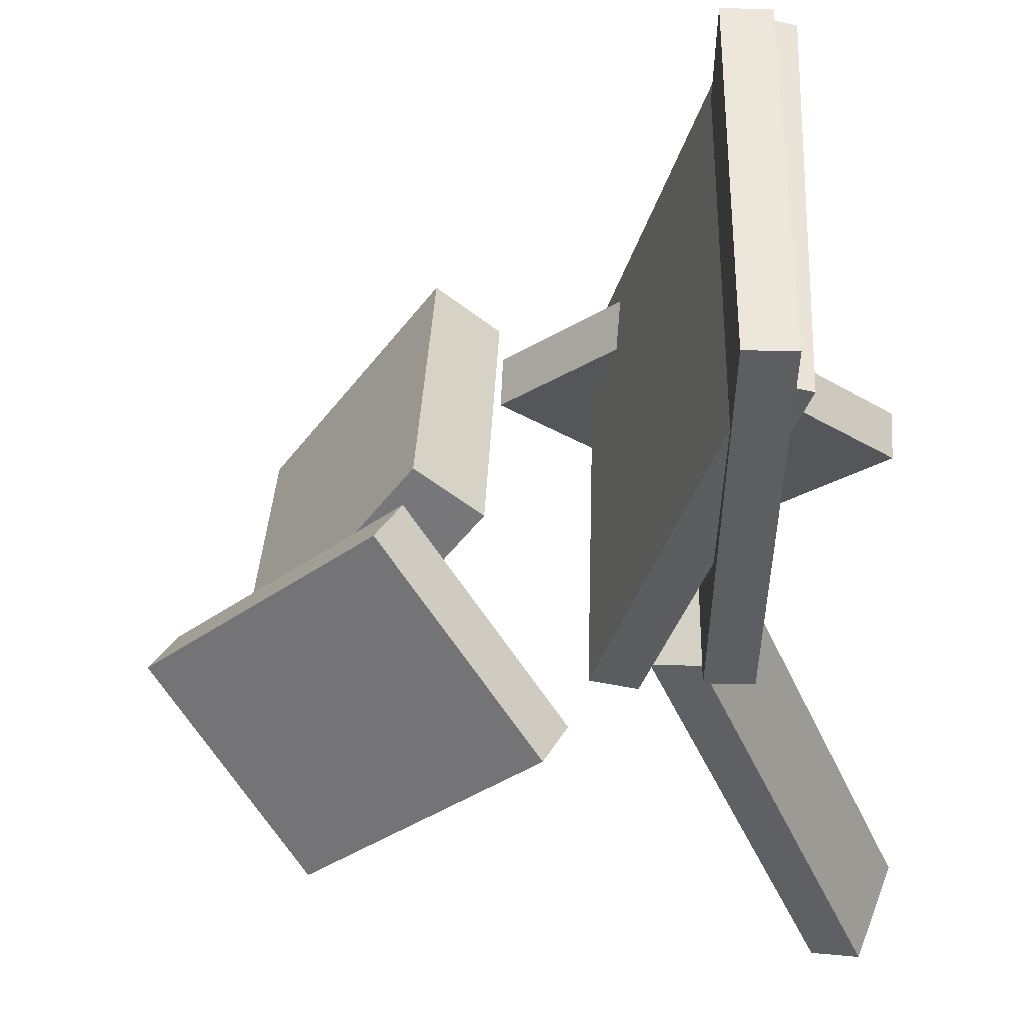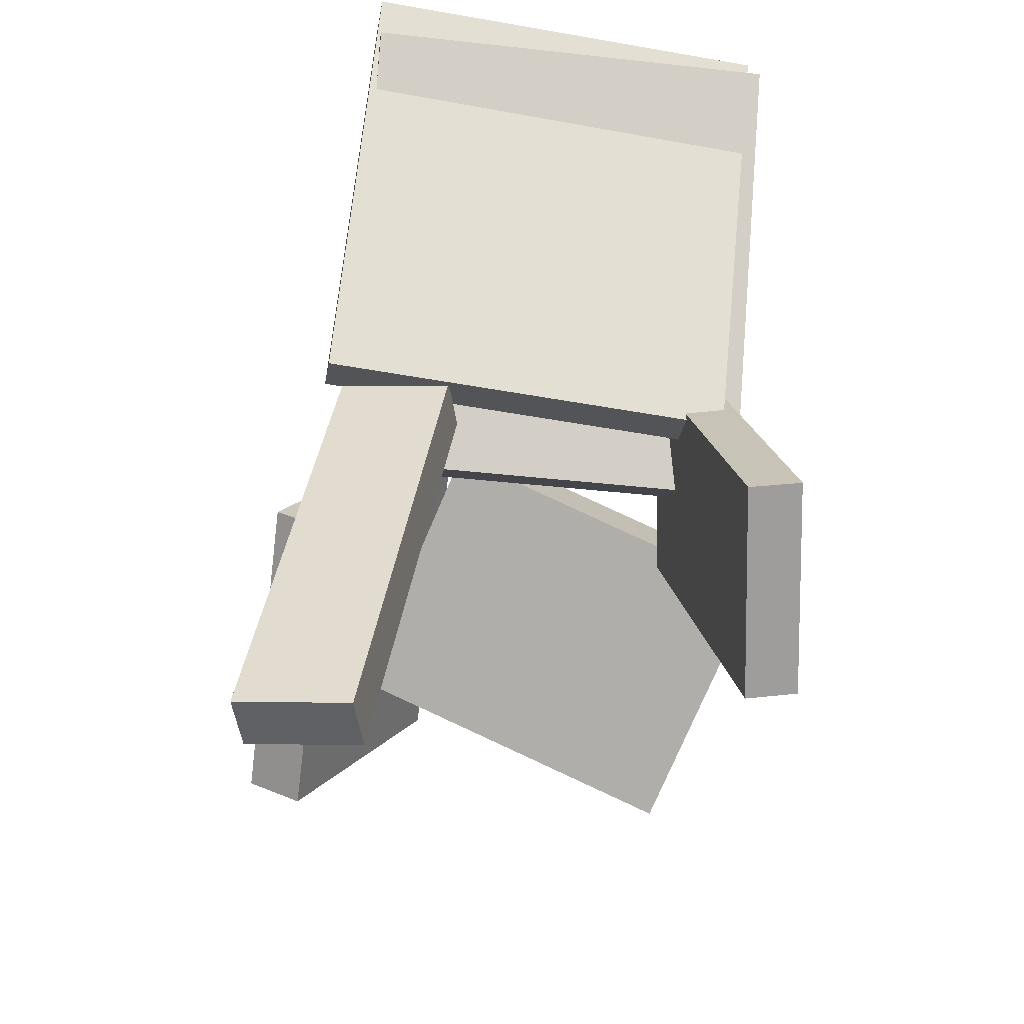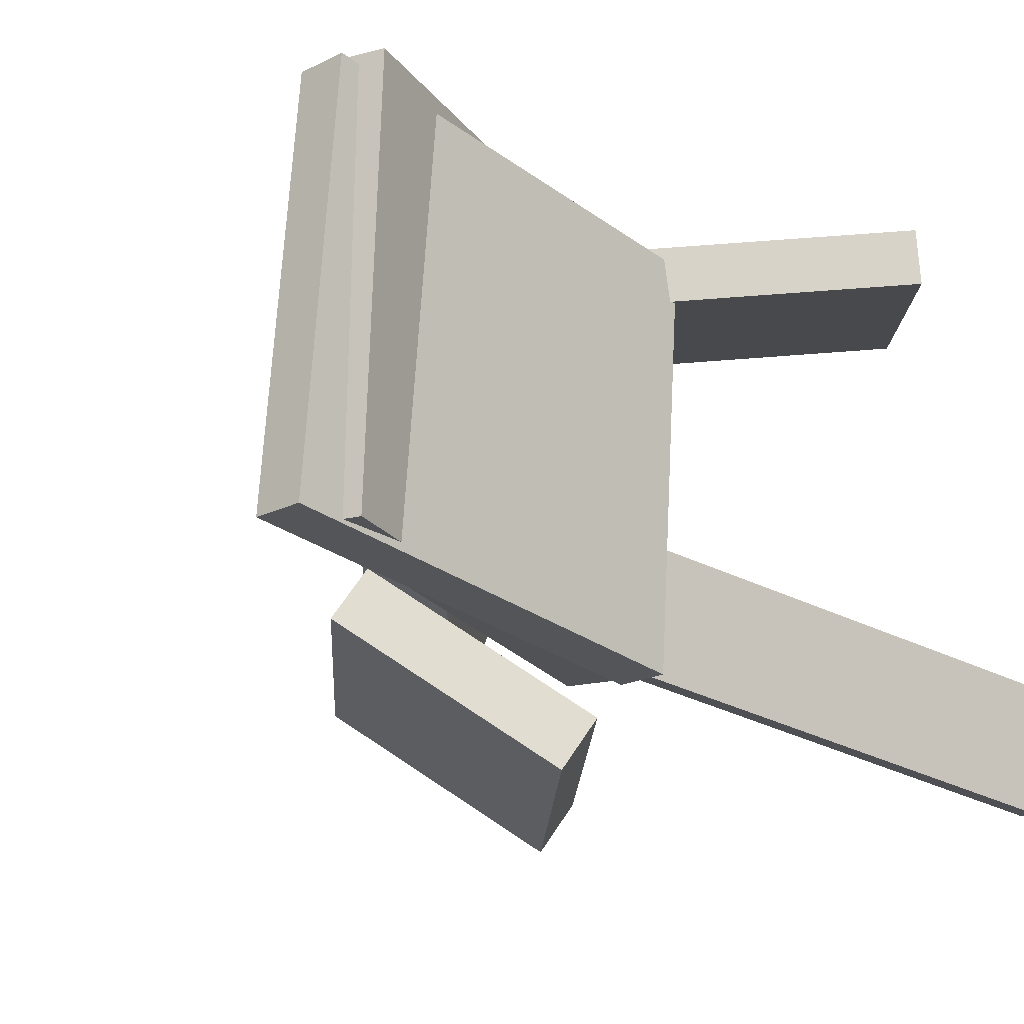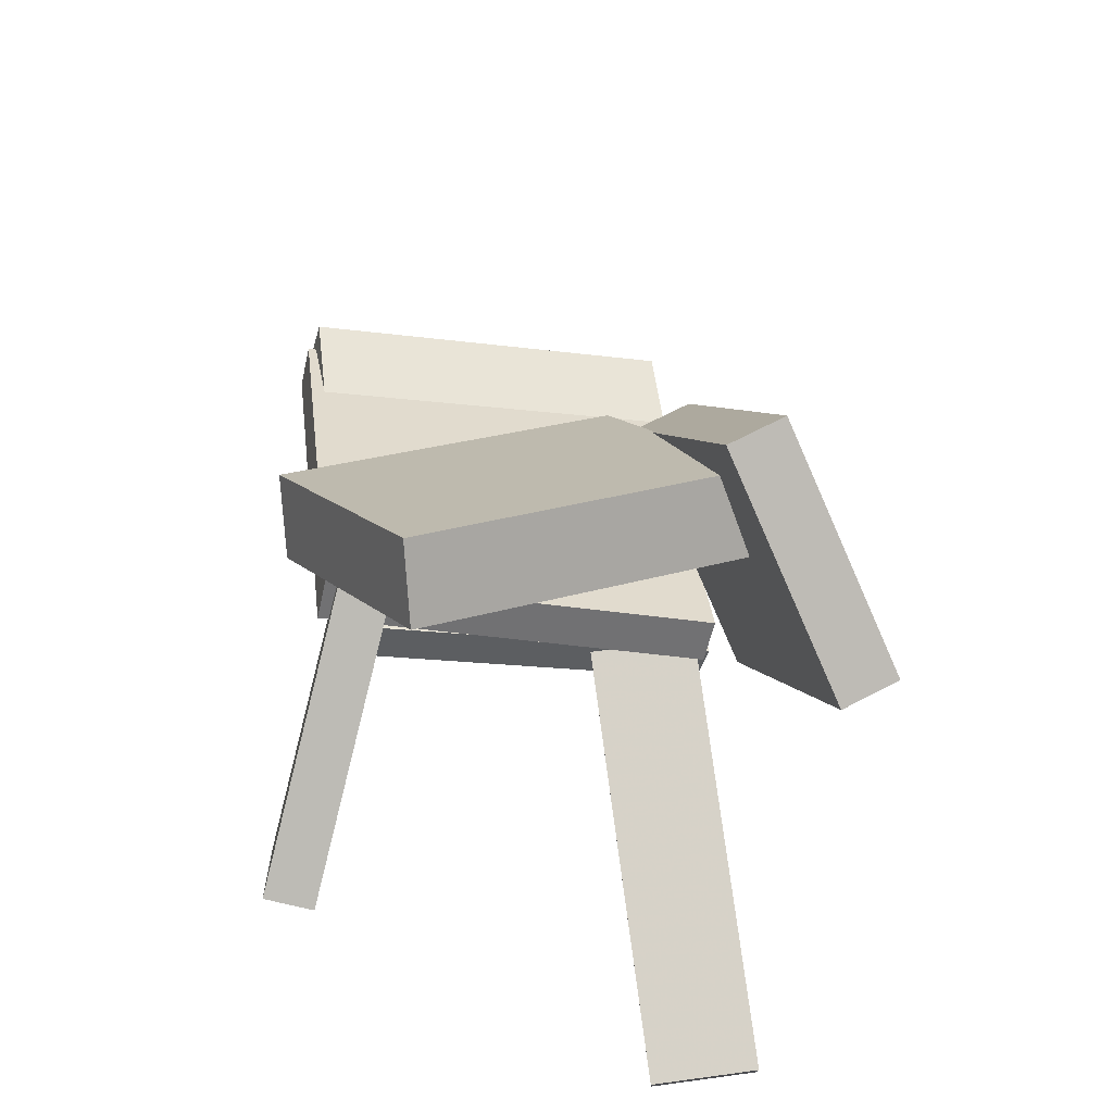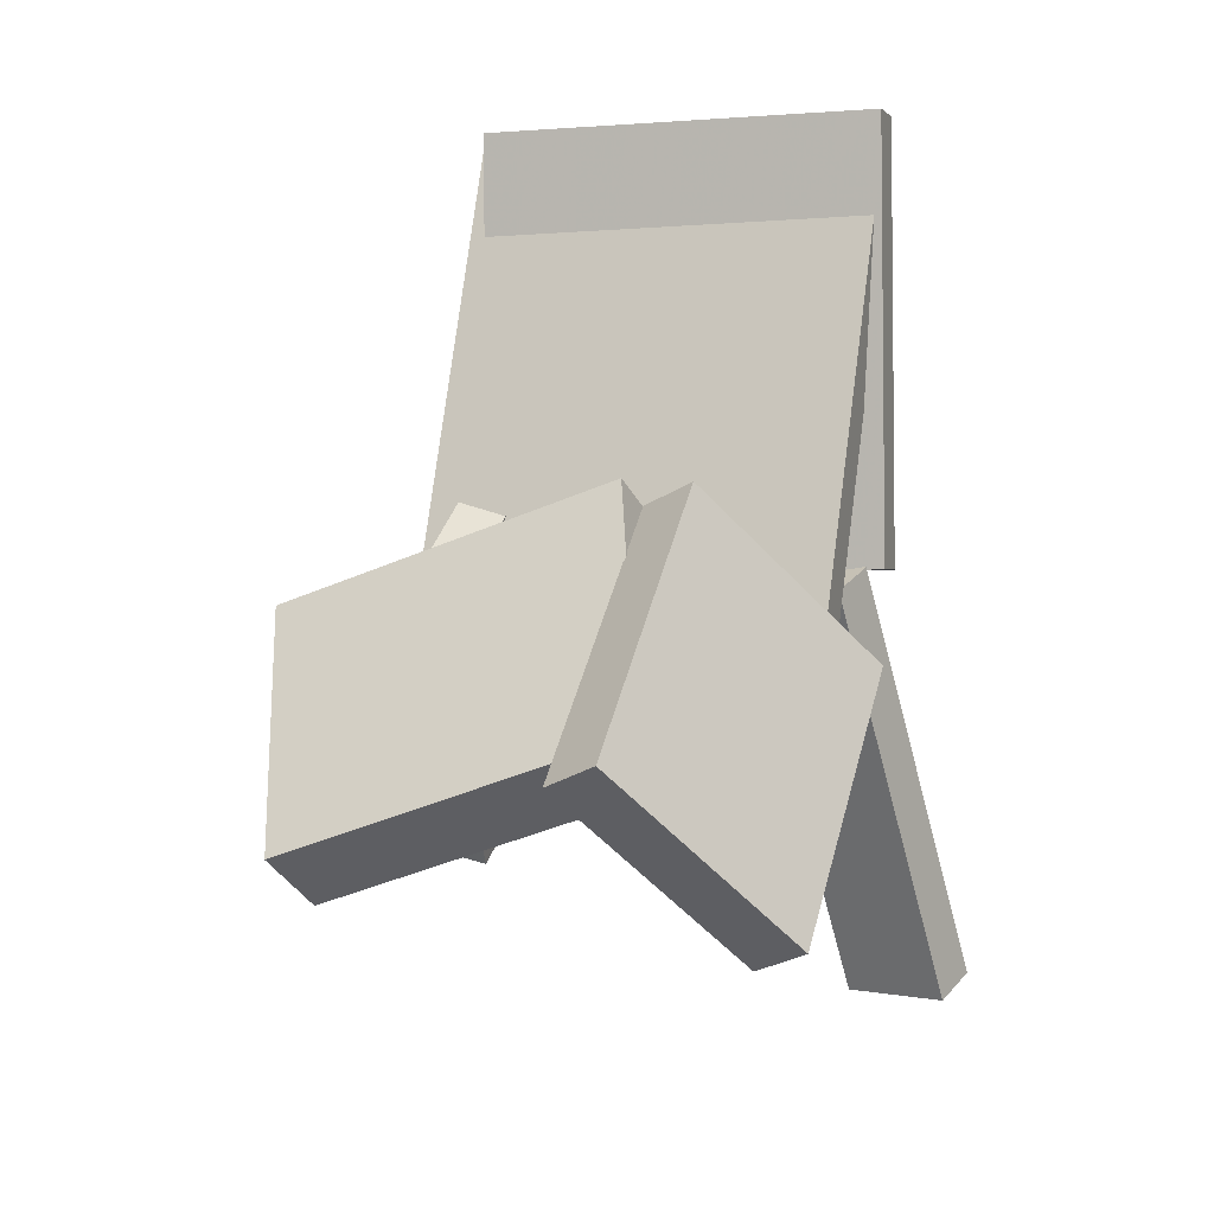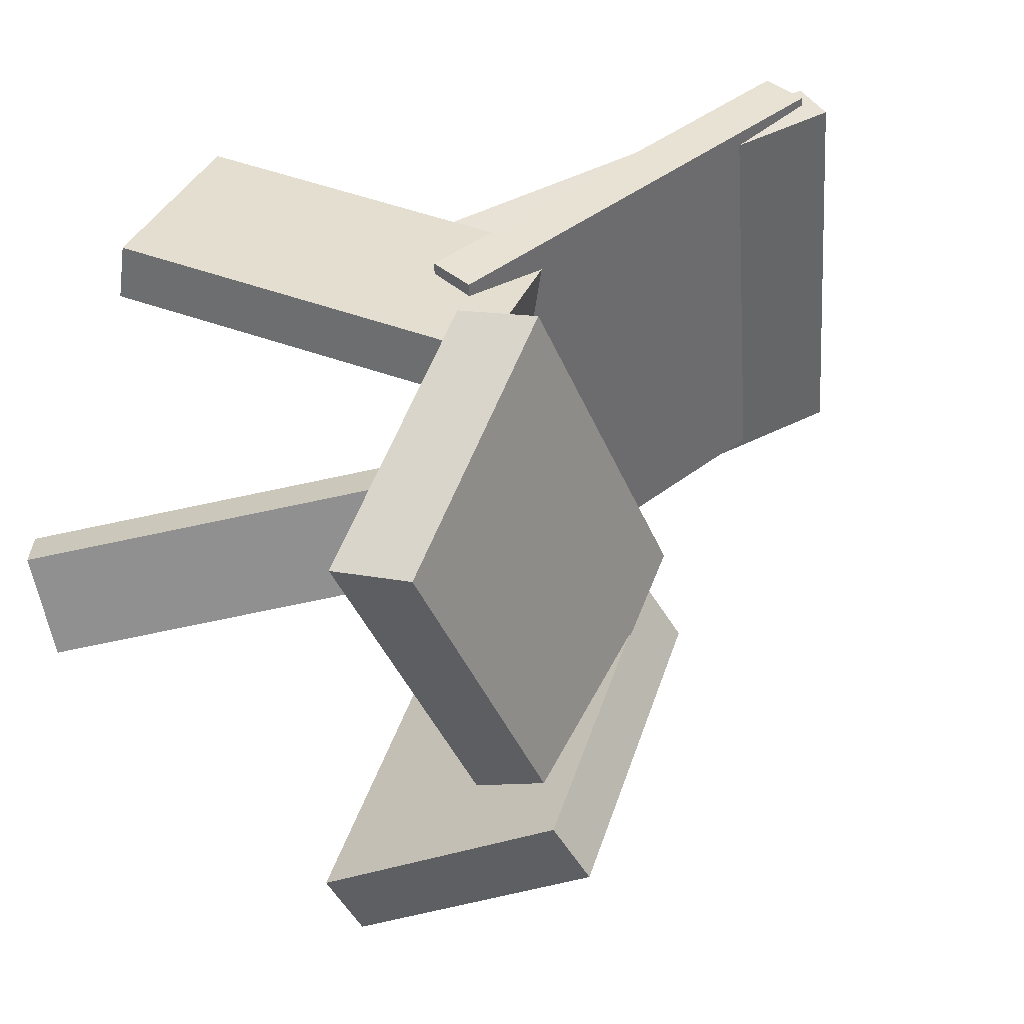
<metadata>
{"format":"obj","ext":"obj","renderer":"f3d","projection":"perspective","resolution":1024,"background":"white","views":[{"elev":-35.4,"azim":-169.5,"up":"+Z"},{"elev":-34.0,"azim":-99.5,"up":"+Y"},{"elev":-21.5,"azim":-127.3,"up":"+Z"},{"elev":-30.0,"azim":74.2,"up":"+Y"},{"elev":12.1,"azim":107.4,"up":"+Y"},{"elev":41.8,"azim":72.4,"up":"+Z"}]}
</metadata>
<code>
v -0.2098 -0.3877 -0.1611
v -0.2525 -0.3747 -0.1751
v -0.1759 -0.3763 -0.2535
v -0.2185 -0.3633 -0.2675
v -0.119 -0.001777 -0.07995
v -0.1616 0.01122 -0.094
v -0.08504 0.009662 -0.1724
v -0.1277 0.02266 -0.1864
f 1.0 7.0 5.0
f 1.0 3.0 7.0
f 1.0 4.0 3.0
f 1.0 2.0 4.0
f 3.0 8.0 7.0
f 3.0 4.0 8.0
f 5.0 7.0 8.0
f 5.0 8.0 6.0
f 1.0 5.0 6.0
f 1.0 6.0 2.0
f 2.0 6.0 8.0
f 2.0 8.0 4.0
v -0.2494 0.3495 -0.1762
v -0.2592 0.3451 0.1885
v -0.2108 0.3681 -0.175
v -0.2206 0.3637 0.1898
v -0.07104 -0.02039 -0.176
v -0.08084 -0.02483 0.1888
v -0.03249 -0.001801 -0.1747
v -0.04229 -0.006244 0.1901
f 9.0 15.0 13.0
f 9.0 11.0 15.0
f 9.0 12.0 11.0
f 9.0 10.0 12.0
f 11.0 16.0 15.0
f 11.0 12.0 16.0
f 13.0 15.0 16.0
f 13.0 16.0 14.0
f 9.0 13.0 14.0
f 9.0 14.0 10.0
f 10.0 14.0 16.0
f 10.0 16.0 12.0
v 0.04036 0.07564 -0.05386
v 0.05085 -0.0434 0.24
v 0.08977 0.1262 -0.03513
v 0.1003 0.007173 0.2587
v 0.2264 -0.08027 -0.1237
v 0.2369 -0.1993 0.1702
v 0.2758 -0.0297 -0.1049
v 0.2863 -0.1487 0.1889
f 17.0 23.0 21.0
f 17.0 19.0 23.0
f 17.0 20.0 19.0
f 17.0 18.0 20.0
f 19.0 24.0 23.0
f 19.0 20.0 24.0
f 21.0 23.0 24.0
f 21.0 24.0 22.0
f 17.0 21.0 22.0
f 17.0 22.0 18.0
f 18.0 22.0 24.0
f 18.0 24.0 20.0
v -0.2959 -0.1677 0.1375
v -0.1454 -0.2797 0.1667
v -0.2994 -0.1604 0.1833
v -0.1489 -0.2725 0.2124
v -0.1038 0.08366 0.1126
v 0.04665 -0.02843 0.1418
v -0.1073 0.09087 0.1584
v 0.04315 -0.02122 0.1875
f 25.0 31.0 29.0
f 25.0 27.0 31.0
f 25.0 28.0 27.0
f 25.0 26.0 28.0
f 27.0 32.0 31.0
f 27.0 28.0 32.0
f 29.0 31.0 32.0
f 29.0 32.0 30.0
f 25.0 29.0 30.0
f 25.0 30.0 26.0
f 26.0 30.0 32.0
f 26.0 32.0 28.0
v -0.006614 -0.05381 -0.1856
v 0.1021 0.1071 -0.05673
v 0.01079 -0.02921 -0.231
v 0.1195 0.1317 -0.1021
v 0.232 -0.2174 -0.1828
v 0.3408 -0.0565 -0.05391
v 0.2495 -0.1928 -0.2282
v 0.3582 -0.03189 -0.09932
f 33.0 39.0 37.0
f 33.0 35.0 39.0
f 33.0 36.0 35.0
f 33.0 34.0 36.0
f 35.0 40.0 39.0
f 35.0 36.0 40.0
f 37.0 39.0 40.0
f 37.0 40.0 38.0
f 33.0 37.0 38.0
f 33.0 38.0 34.0
f 34.0 38.0 40.0
f 34.0 40.0 36.0
v -0.244 0.3965 -0.176
v -0.2431 0.3716 0.1826
v -0.2028 0.4045 -0.1755
v -0.2019 0.3796 0.1831
v -0.1696 0.01338 -0.2028
v -0.1687 -0.0115 0.1559
v -0.1284 0.02134 -0.2023
v -0.1275 -0.00354 0.1563
f 41.0 47.0 45.0
f 41.0 43.0 47.0
f 41.0 44.0 43.0
f 41.0 42.0 44.0
f 43.0 48.0 47.0
f 43.0 44.0 48.0
f 45.0 47.0 48.0
f 45.0 48.0 46.0
f 41.0 45.0 46.0
f 41.0 46.0 42.0
f 42.0 46.0 48.0
f 42.0 48.0 44.0

</code>
